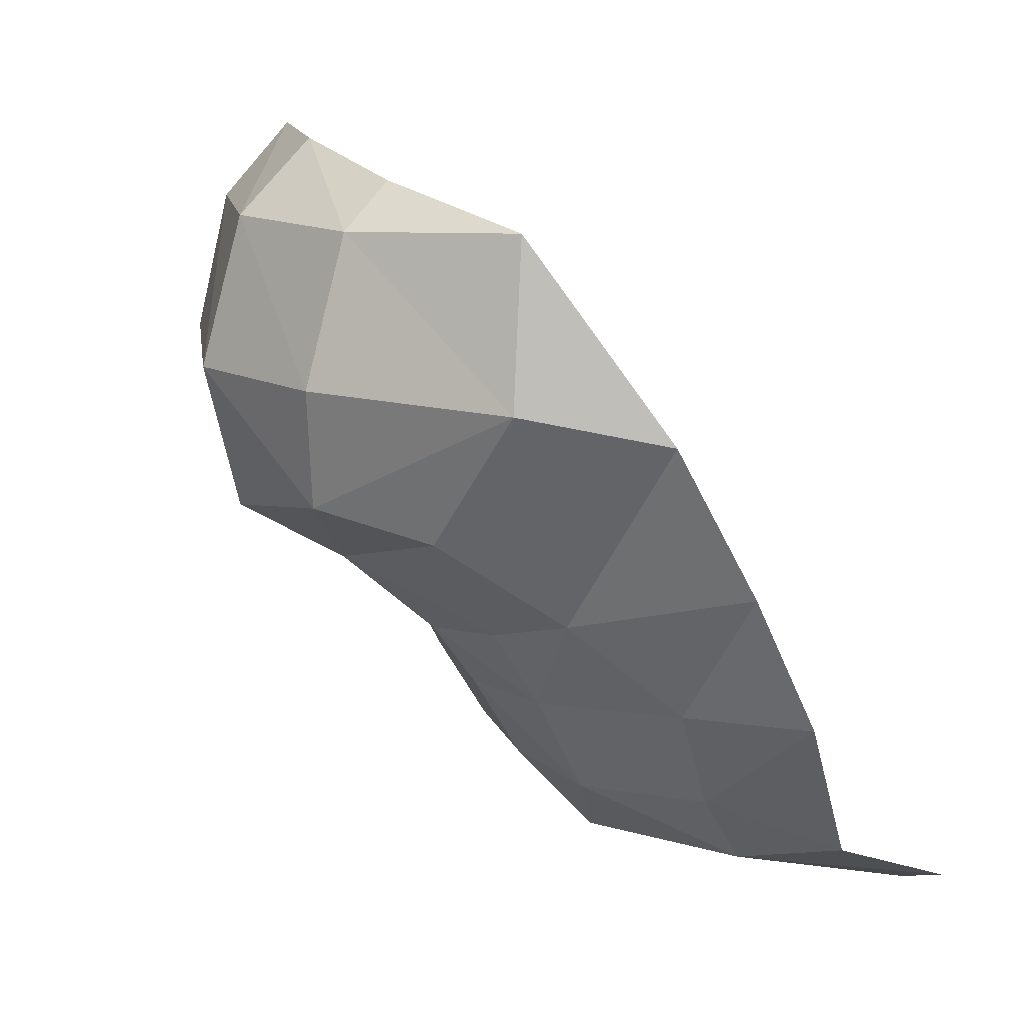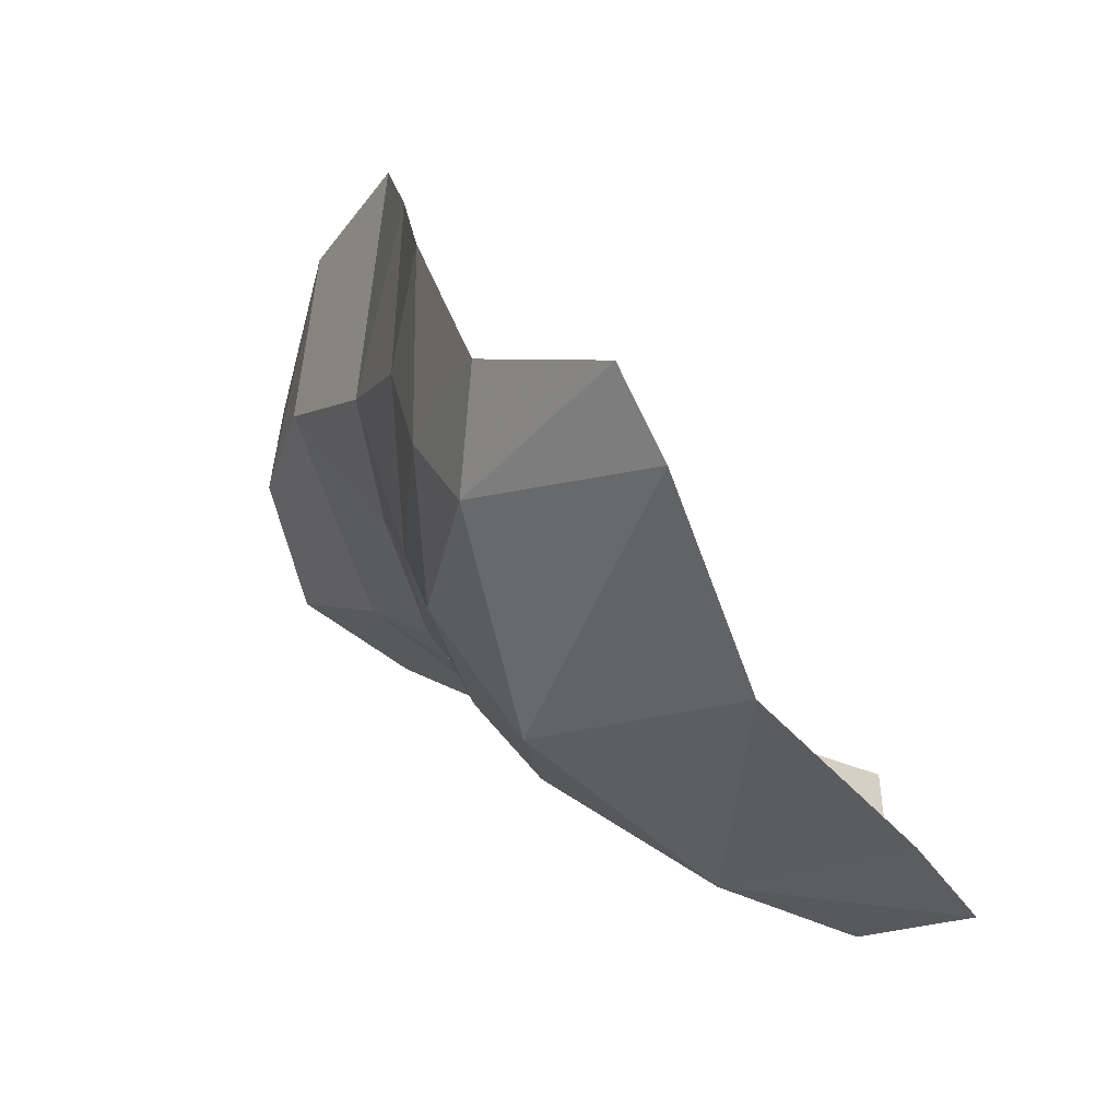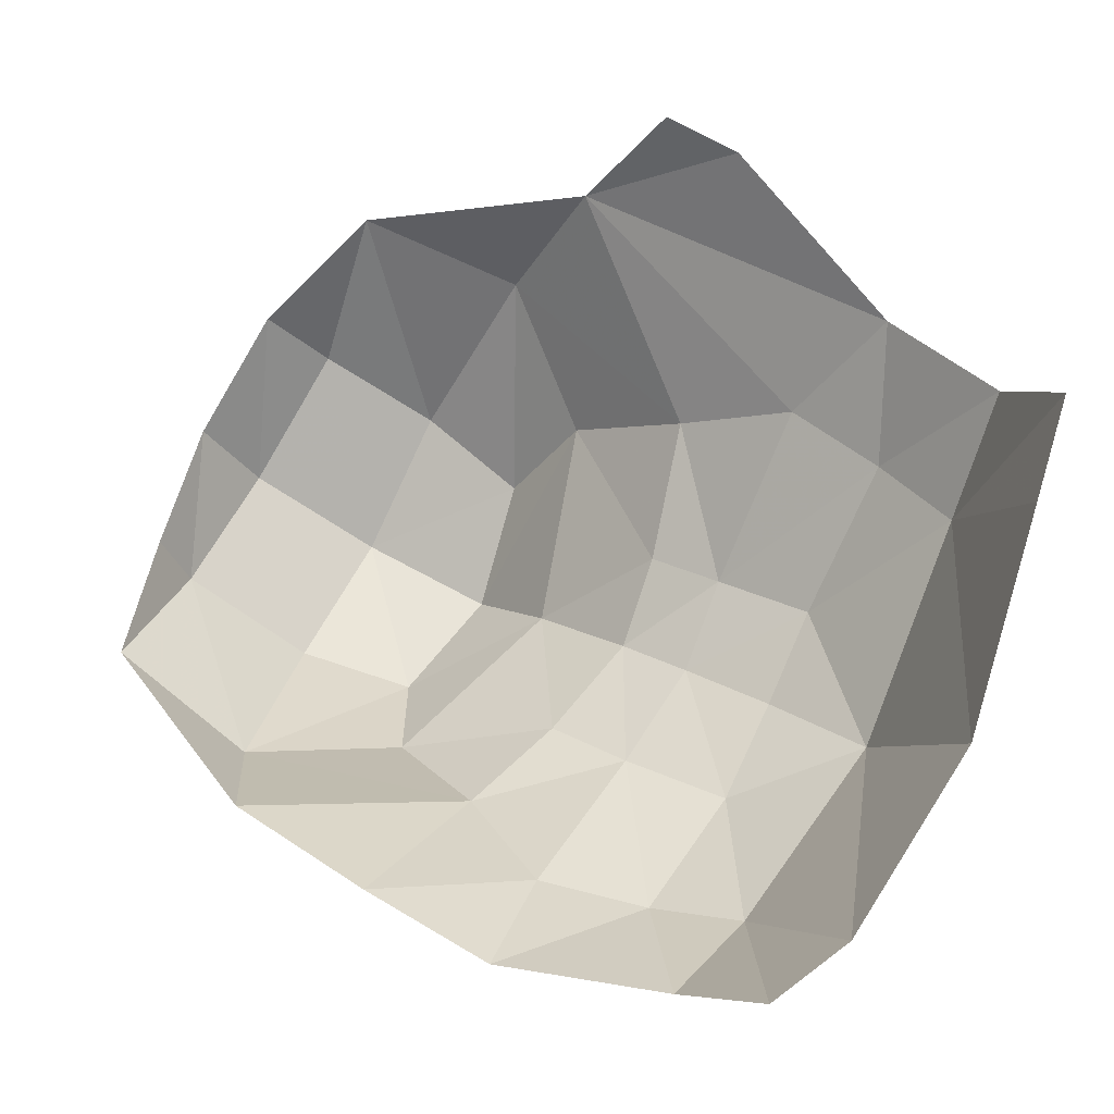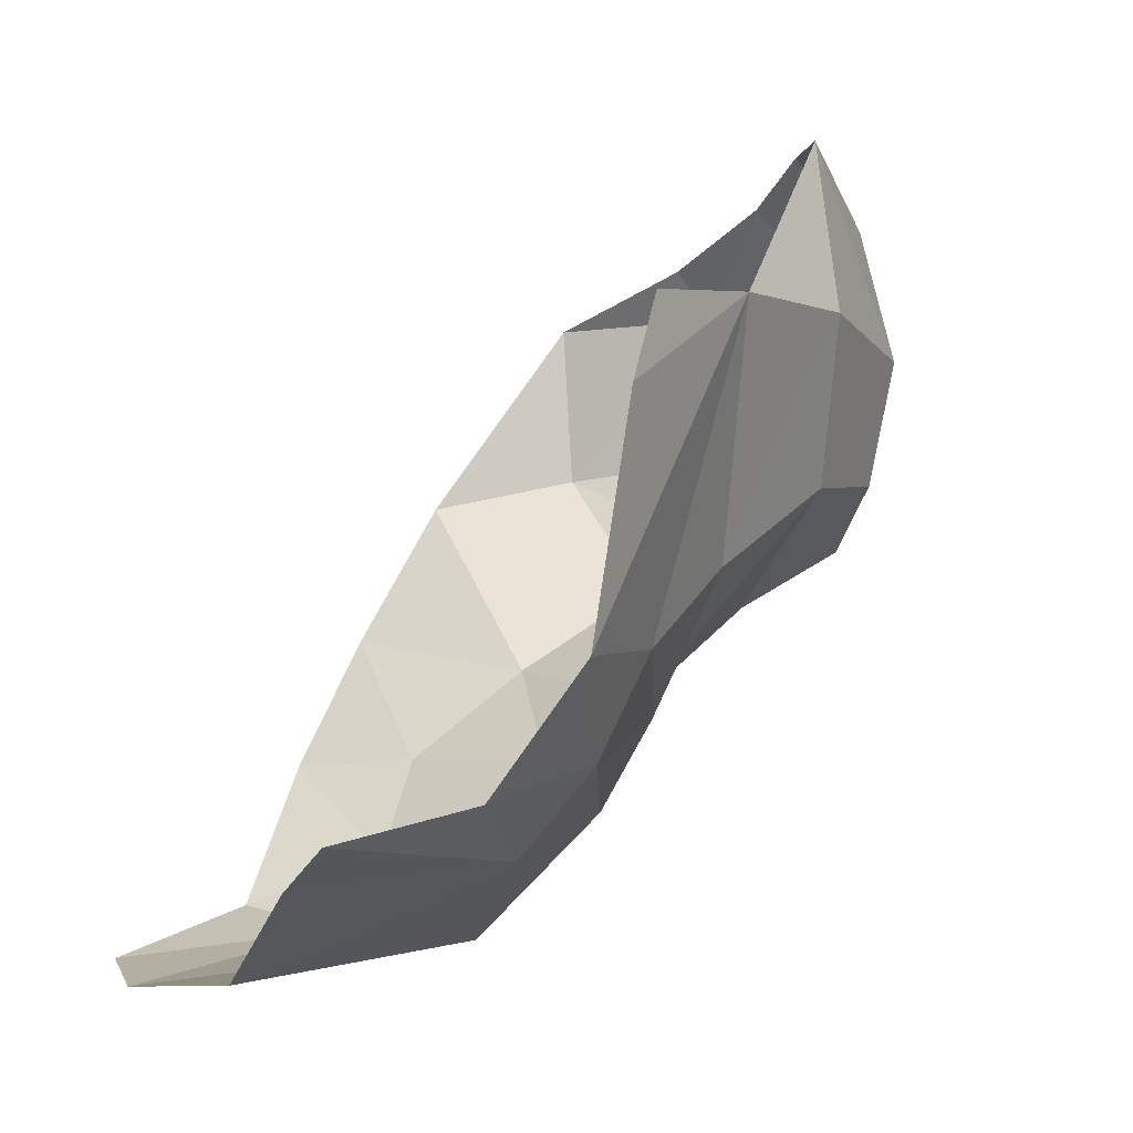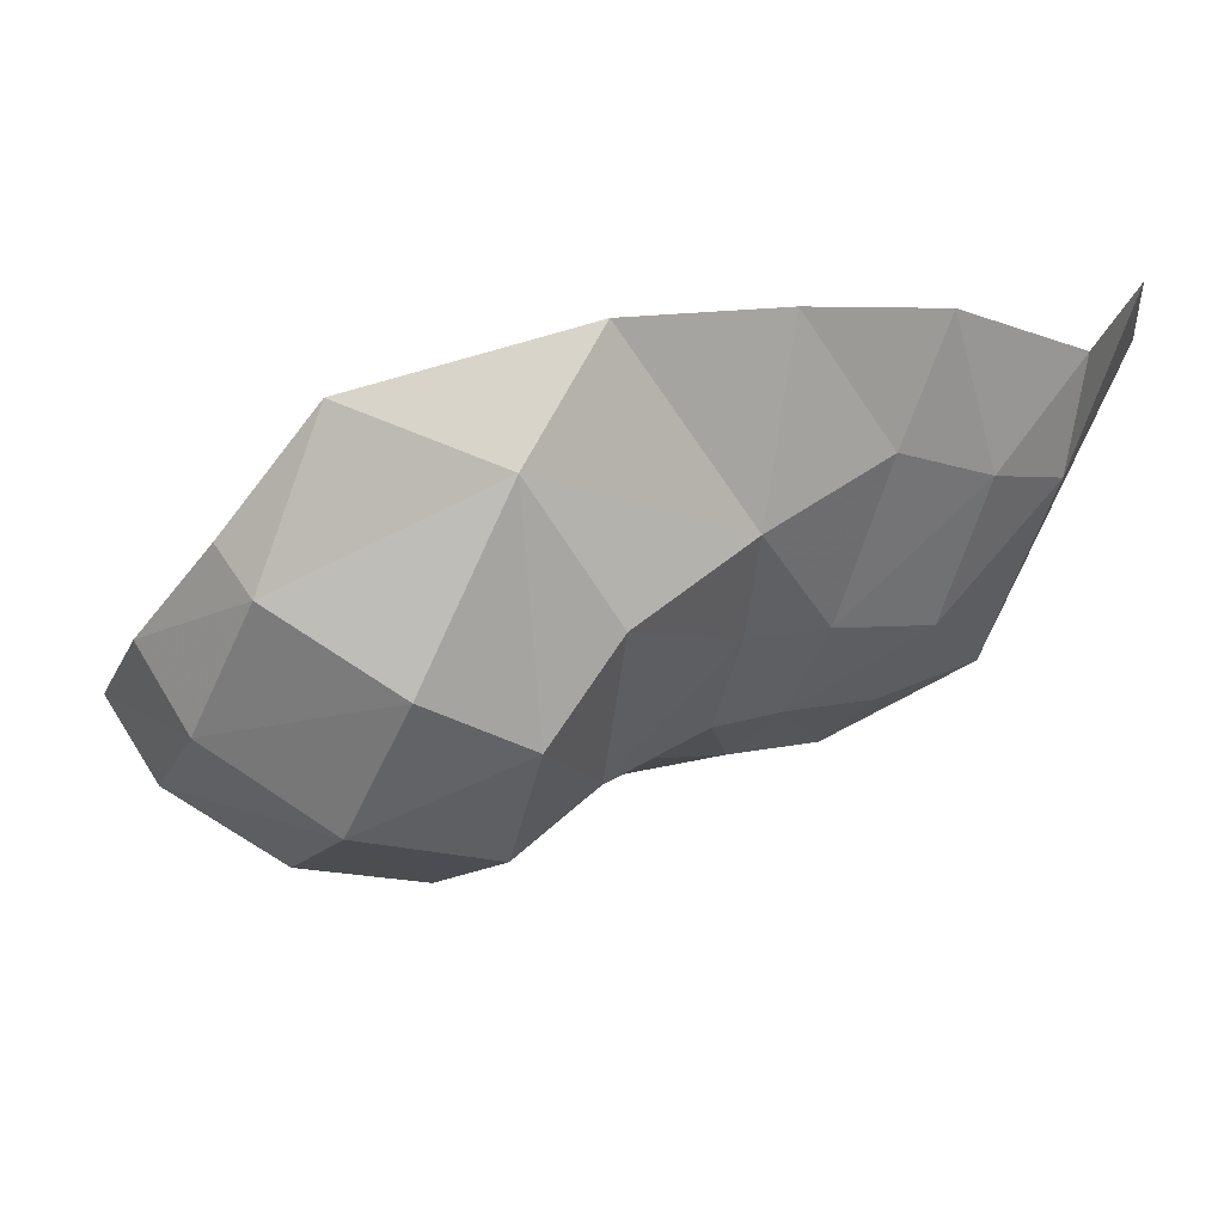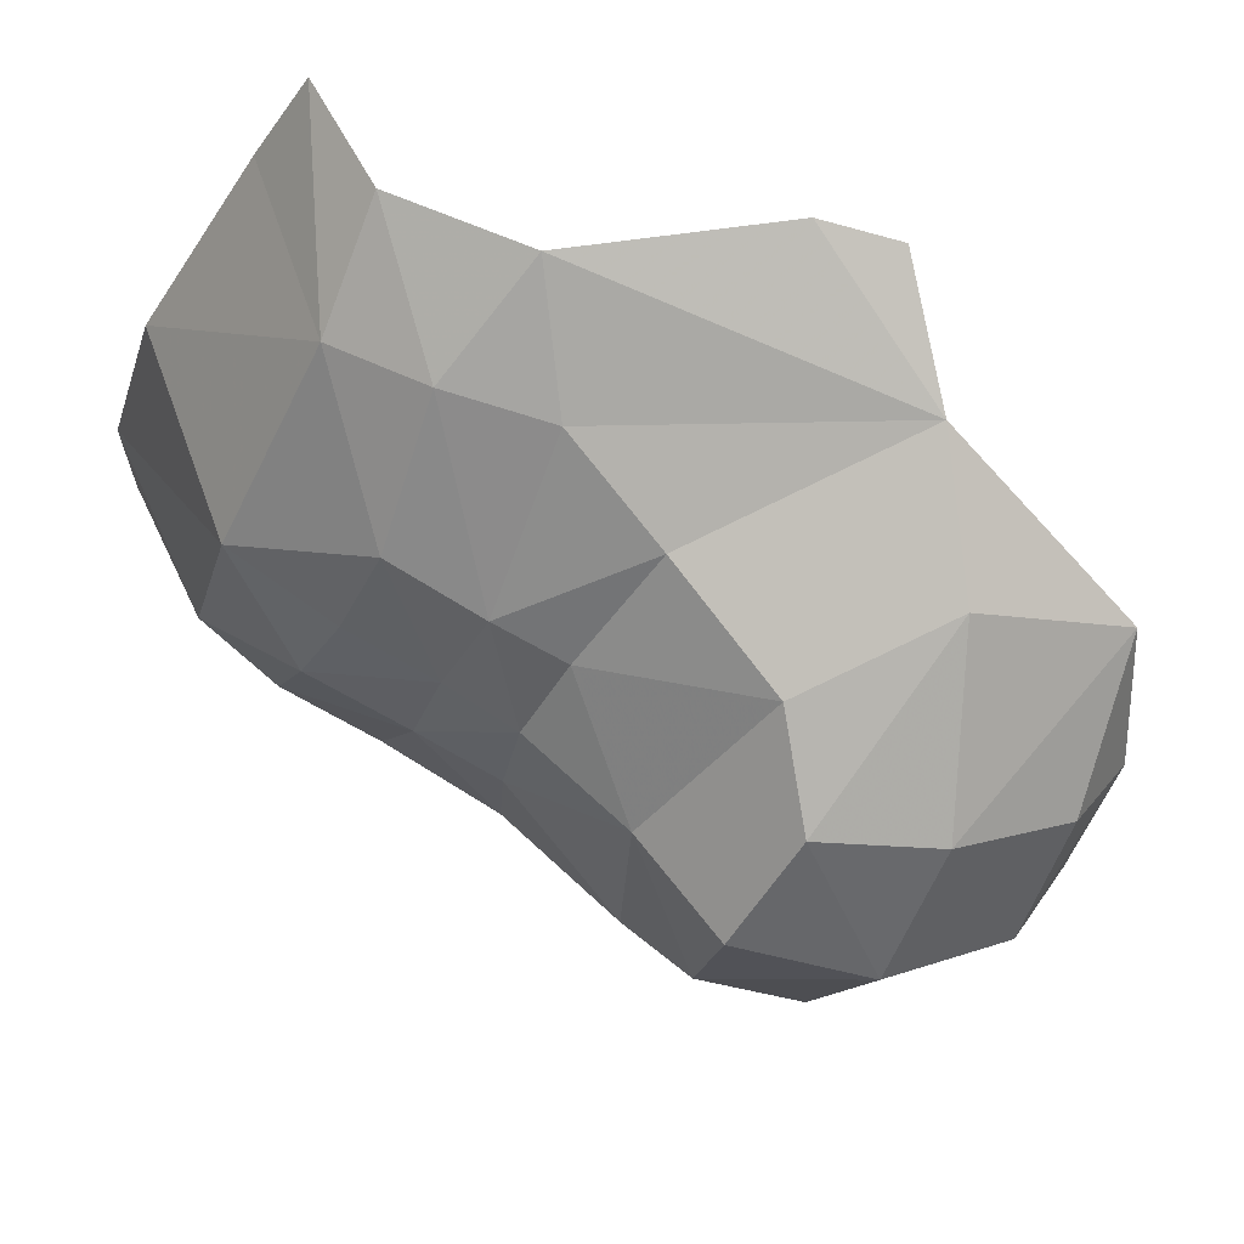
<metadata>
{"format":"obj","ext":"obj","renderer":"f3d","projection":"perspective","resolution":1024,"background":"white","views":[{"elev":31.4,"azim":-121.0,"up":"+Y"},{"elev":-46.0,"azim":-63.2,"up":"+Y"},{"elev":71.8,"azim":-75.3,"up":"+Z"},{"elev":-30.4,"azim":60.5,"up":"+Y"},{"elev":-38.5,"azim":-126.6,"up":"+Z"},{"elev":-29.6,"azim":56.2,"up":"+Z"}]}
</metadata>
<code>
v -0.337 -1.962 -1.125
v -0.1887 -2.01 -1.139
v -0.3664 -2.105 -1.071
v -0.2212 -2.131 -1.086
v -0.3664 -2.105 -1.071
v -0.1887 -2.01 -1.139
v -0.032 -1.493 -1.45
v -0.2319 -1.45 -1.401
v 0.00555 -1.312 -1.368
v -0.1867 -1.271 -1.317
v 0.00555 -1.312 -1.368
v -0.2319 -1.45 -1.401
v -0.5437 -1.893 -1.031
v -0.337 -1.962 -1.125
v -0.5498 -2.043 -0.992
v -0.3664 -2.105 -1.071
v -0.5498 -2.043 -0.992
v -0.337 -1.962 -1.125
v -0.5498 -2.043 -0.992
v -0.3664 -2.105 -1.071
v -0.5474 -2.164 -0.9301
v -0.272 -2.267 -0.993
v -0.5474 -2.164 -0.9301
v -0.3664 -2.105 -1.071
v -0.3664 -2.105 -1.071
v -0.2212 -2.131 -1.086
v -0.272 -2.267 -0.993
v -0.272 -2.267 -0.993
v -0.318 -2.37 -0.6903
v -0.5897 -2.282 -0.6634
v -0.5897 -2.282 -0.6634
v -0.5474 -2.164 -0.9301
v -0.272 -2.267 -0.993
v -0.3581 -1.642 -1.294
v -0.2424 -1.613 -1.404
v -0.1192 -1.785 -1.302
v -0.2424 -1.613 -1.404
v -0.0826 -1.681 -1.433
v -0.1192 -1.785 -1.302
v -0.2319 -1.45 -1.401
v -0.4364 -1.44 -1.224
v -0.1867 -1.271 -1.317
v -0.3558 -1.243 -1.164
v -0.1867 -1.271 -1.317
v -0.4364 -1.44 -1.224
v -0.6714 -2.1 -0.8501
v -0.6821 -1.869 -0.922
v -0.5498 -2.043 -0.992
v -0.5437 -1.893 -1.031
v -0.5498 -2.043 -0.992
v -0.6821 -1.869 -0.922
v -0.2319 -1.45 -1.401
v -0.032 -1.493 -1.45
v -0.2424 -1.613 -1.404
v -0.032 -1.493 -1.45
v -0.0826 -1.681 -1.433
v -0.2424 -1.613 -1.404
v -0.2319 -1.45 -1.401
v -0.2424 -1.613 -1.404
v -0.4364 -1.44 -1.224
v -0.3581 -1.642 -1.294
v -0.4364 -1.44 -1.224
v -0.2424 -1.613 -1.404
v -0.4401 -1.772 -1.145
v -0.5442 -1.48 -1.056
v -0.4364 -1.44 -1.224
v -0.3581 -1.642 -1.294
v -0.5437 -1.893 -1.031
v -0.6821 -1.869 -0.922
v -0.6216 -1.684 -0.9802
v -0.5442 -1.48 -1.056
v -0.4401 -1.772 -1.145
v -0.6216 -1.684 -0.9802
v -0.6216 -1.684 -0.9802
v -0.4401 -1.772 -1.145
v -0.5437 -1.893 -1.031
v -0.5498 -2.043 -0.992
v -0.5474 -2.164 -0.9301
v -0.6714 -2.1 -0.8501
v -0.5897 -2.282 -0.6634
v -0.6824 -2.208 -0.6762
v -0.5474 -2.164 -0.9301
v -0.6714 -2.1 -0.8501
v -0.5474 -2.164 -0.9301
v -0.6824 -2.208 -0.6762
v -0.5437 -1.893 -1.031
v -0.4401 -1.772 -1.145
v -0.337 -1.962 -1.125
v -0.337 -1.962 -1.125
v -0.4401 -1.772 -1.145
v -0.3057 -1.851 -1.176
v -0.3057 -1.851 -1.176
v -0.1624 -1.916 -1.189
v -0.337 -1.962 -1.125
v -0.1887 -2.01 -1.139
v -0.337 -1.962 -1.125
v -0.1624 -1.916 -1.189
v -0.4401 -1.772 -1.145
v -0.3581 -1.642 -1.294
v -0.3057 -1.851 -1.176
v -0.3581 -1.642 -1.294
v -0.1192 -1.785 -1.302
v -0.3057 -1.851 -1.176
v -0.3057 -1.851 -1.176
v -0.1192 -1.785 -1.302
v -0.1624 -1.916 -1.189
v -0.5442 -1.48 -1.056
v -0.3558 -1.243 -1.164
v -0.4364 -1.44 -1.224
v 0.00555 -1.312 -1.368
v -0.1867 -1.271 -1.317
v 0.01935 -1.235 -1.258
v -0.1867 -1.271 -1.317
v -0.1648 -1.228 -1.242
v 0.01935 -1.235 -1.258
v -0.1867 -1.271 -1.317
v -0.3558 -1.243 -1.164
v -0.1648 -1.228 -1.242
v 0.1606 -1.537 -1.368
v 0.3228 -1.63 -1.166
v 0.0873 -1.688 -1.369
v 0.155 -1.766 -1.244
v 0.0873 -1.688 -1.369
v 0.3228 -1.63 -1.166
v 0.1606 -1.537 -1.368
v 0.0873 -1.688 -1.369
v -0.032 -1.493 -1.45
v 0.0873 -1.688 -1.369
v -0.0826 -1.681 -1.433
v -0.032 -1.493 -1.45
v -0.272 -2.267 -0.993
v 0.025 -2.302 -0.8885
v -0.318 -2.37 -0.6903
v -0.318 -2.37 -0.6903
v 0.025 -2.302 -0.8885
v -0.02415 -2.379 -0.6252
v 0.09805 -2.196 -0.9515
v 0.025 -2.302 -0.8885
v -0.0882 -2.153 -1.064
v 0.025 -2.302 -0.8885
v -0.272 -2.267 -0.993
v -0.0882 -2.153 -1.064
v -0.272 -2.267 -0.993
v -0.2212 -2.131 -1.086
v -0.0882 -2.153 -1.064
v -0.1887 -2.01 -1.139
v -0.0578 -2.024 -1.122
v -0.0882 -2.153 -1.064
v -0.2212 -2.131 -1.086
v 0.1476 -1.918 -1.099
v -0.0371 -1.926 -1.158
v 0.155 -1.766 -1.244
v 0.155 -1.766 -1.244
v -0.0371 -1.926 -1.158
v -0.1192 -1.785 -1.302
v -0.0371 -1.926 -1.158
v -0.1624 -1.916 -1.189
v -0.1192 -1.785 -1.302
v -0.1192 -1.785 -1.302
v -0.0826 -1.681 -1.433
v 0.155 -1.766 -1.244
v -0.0826 -1.681 -1.433
v 0.0873 -1.688 -1.369
v 0.155 -1.766 -1.244
v 0.1606 -2.066 -0.9893
v 0.09805 -2.196 -0.9515
v -0.0578 -2.024 -1.122
v -0.0882 -2.153 -1.064
v -0.0578 -2.024 -1.122
v 0.09805 -2.196 -0.9515
v 0.00555 -1.312 -1.368
v 0.1933 -1.371 -1.302
v -0.032 -1.493 -1.45
v 0.1606 -1.537 -1.368
v -0.032 -1.493 -1.45
v 0.1933 -1.371 -1.302
v 0.3228 -1.63 -1.166
v 0.1606 -1.537 -1.368
v 0.3492 -1.399 -1.125
v 0.1606 -1.537 -1.368
v 0.1933 -1.371 -1.302
v 0.3492 -1.399 -1.125
v 0.09805 -2.196 -0.9515
v 0.1679 -2.318 -0.7718
v 0.025 -2.302 -0.8885
v -0.02415 -2.379 -0.6252
v 0.025 -2.302 -0.8885
v 0.1156 -2.384 -0.6081
v 0.1679 -2.318 -0.7718
v 0.1156 -2.384 -0.6081
v 0.025 -2.302 -0.8885
v 0.1679 -2.318 -0.7718
v 0.09805 -2.196 -0.9515
v 0.2615 -2.16 -0.85
v 0.1606 -2.066 -0.9893
v 0.2615 -2.16 -0.85
v 0.09805 -2.196 -0.9515
v 0.2615 -2.16 -0.85
v 0.1606 -2.066 -0.9893
v 0.3998 -1.713 -0.9824
v 0.1606 -2.066 -0.9893
v 0.1476 -1.918 -1.099
v 0.3998 -1.713 -0.9824
v 0.1606 -2.066 -0.9893
v -0.0578 -2.024 -1.122
v 0.1476 -1.918 -1.099
v -0.0578 -2.024 -1.122
v -0.0371 -1.926 -1.158
v 0.1476 -1.918 -1.099
v -0.1887 -2.01 -1.139
v -0.1624 -1.916 -1.189
v -0.0578 -2.024 -1.122
v -0.1624 -1.916 -1.189
v -0.0371 -1.926 -1.158
v -0.0578 -2.024 -1.122
v 0.3998 -1.713 -0.9824
v 0.3228 -1.63 -1.166
v 0.3492 -1.399 -1.125
v 0.3228 -1.63 -1.166
v 0.3998 -1.713 -0.9824
v 0.1476 -1.918 -1.099
v 0.155 -1.766 -1.244
v 0.1933 -1.371 -1.302
v 0.00555 -1.312 -1.368
v 0.1943 -1.287 -1.204
v 0.00555 -1.312 -1.368
v 0.01935 -1.235 -1.258
v 0.1943 -1.287 -1.204
v 0.1933 -1.371 -1.302
v 0.1943 -1.287 -1.204
v 0.3492 -1.399 -1.125
v 0.3998 -1.713 -0.9824
v 0.4295 -1.914 -0.8067
v 0.2615 -2.16 -0.85
v 0.3998 -1.713 -0.9824
v 0.4634 -1.808 -0.8184
v 0.4295 -1.914 -0.8067
g mesh7453712
f 1 2 3
f 4 5 6
f 7 8 9
f 10 11 12
f 13 14 15
f 16 17 18
f 19 20 21
f 22 23 24
f 25 26 27
f 28 29 30
f 31 32 33
f 34 35 36
f 37 38 39
f 40 41 42
f 43 44 45
f 46 47 48
f 49 50 51
f 52 53 54
f 55 56 57
f 58 59 60
f 61 62 63
f 64 65 66
f 66 67 64
f 68 69 70
f 71 72 73
f 74 75 76
f 77 78 79
f 80 81 82
f 83 84 85
f 86 87 88
f 89 90 91
f 92 93 94
f 95 96 97
f 98 99 100
f 101 102 103
f 104 105 106
f 107 108 109
f 110 111 112
f 113 114 115
f 116 117 118
f 119 120 121
f 122 123 124
f 125 126 127
f 128 129 130
f 131 132 133
f 134 135 136
f 137 138 139
f 140 141 142
f 143 144 145
f 146 147 148
f 148 149 146
f 150 151 152
f 153 154 155
f 156 157 158
f 159 160 161
f 162 163 164
f 165 166 167
f 168 169 170
f 171 172 173
f 174 175 176
f 177 178 179
f 180 181 182
f 183 184 185
f 186 187 188
f 189 190 191
f 192 193 194
f 195 196 197
f 198 199 200
f 201 202 203
f 204 205 206
f 207 208 209
f 210 211 212
f 213 214 215
f 216 217 218
f 219 220 221
f 221 222 219
f 223 224 225
f 226 227 228
f 229 230 231
f 232 233 234
f 235 236 237

</code>
